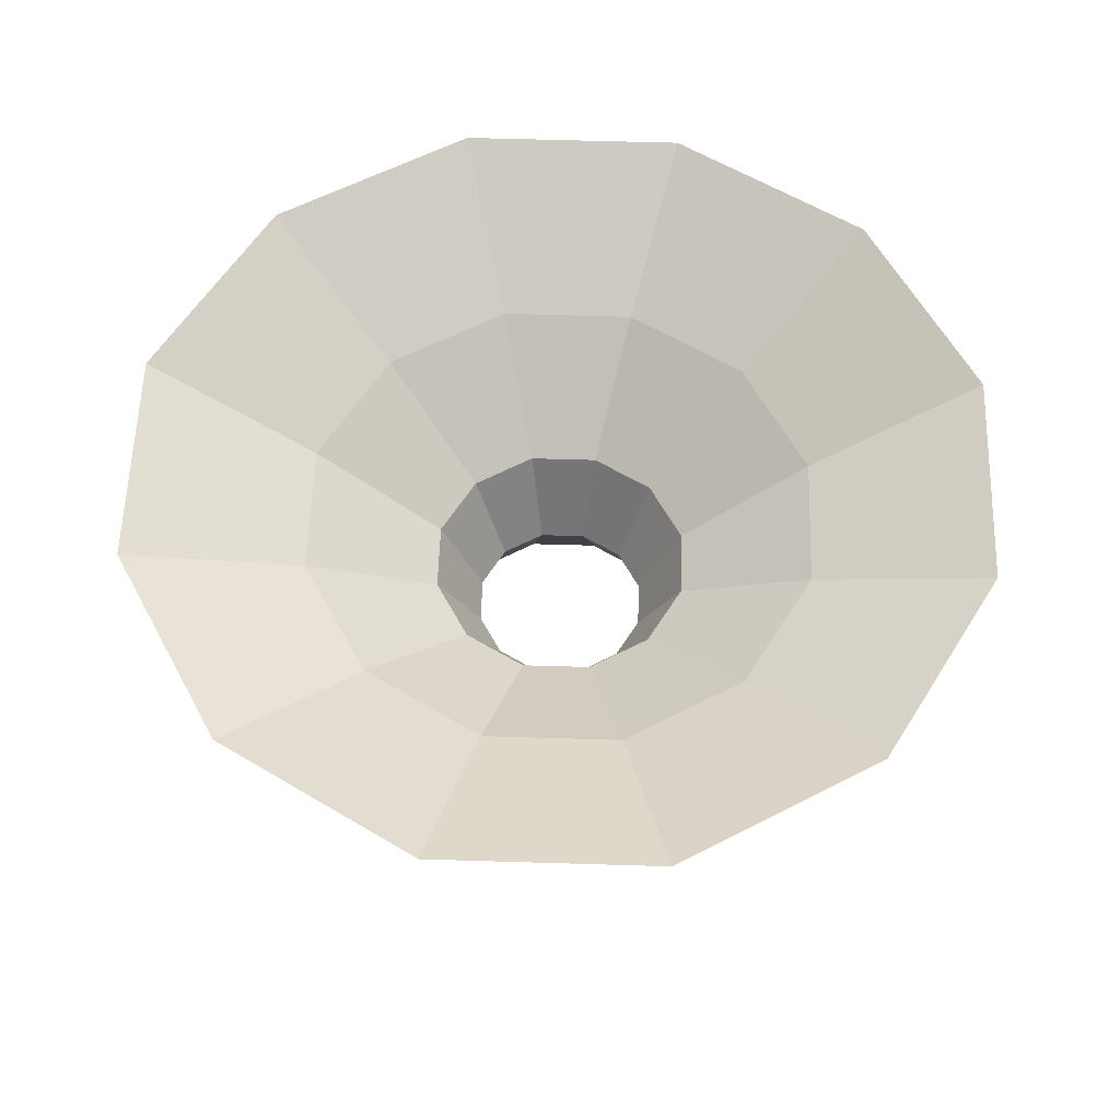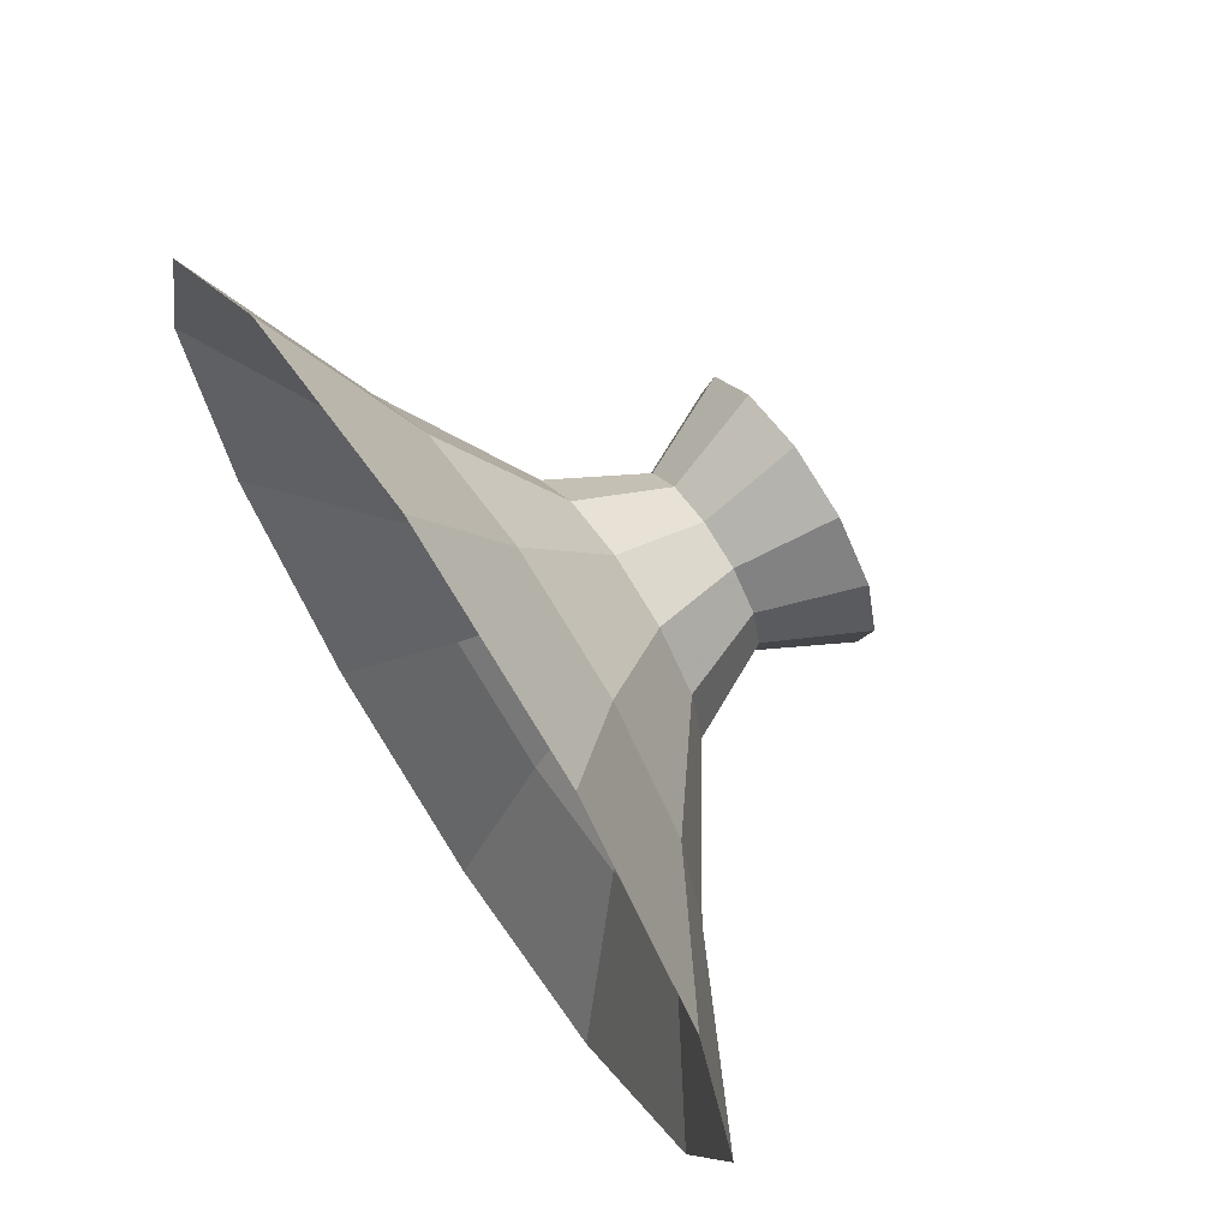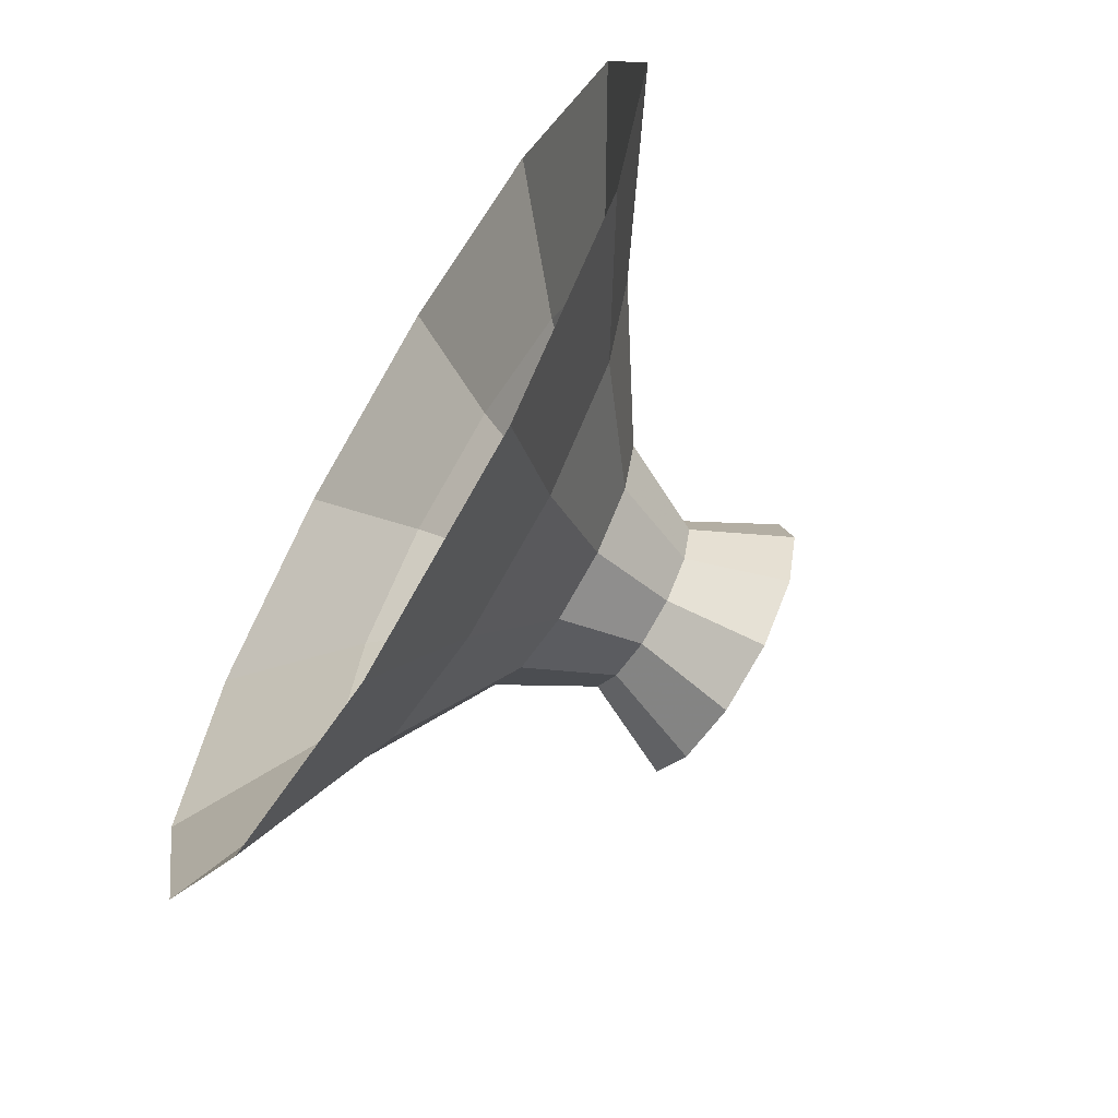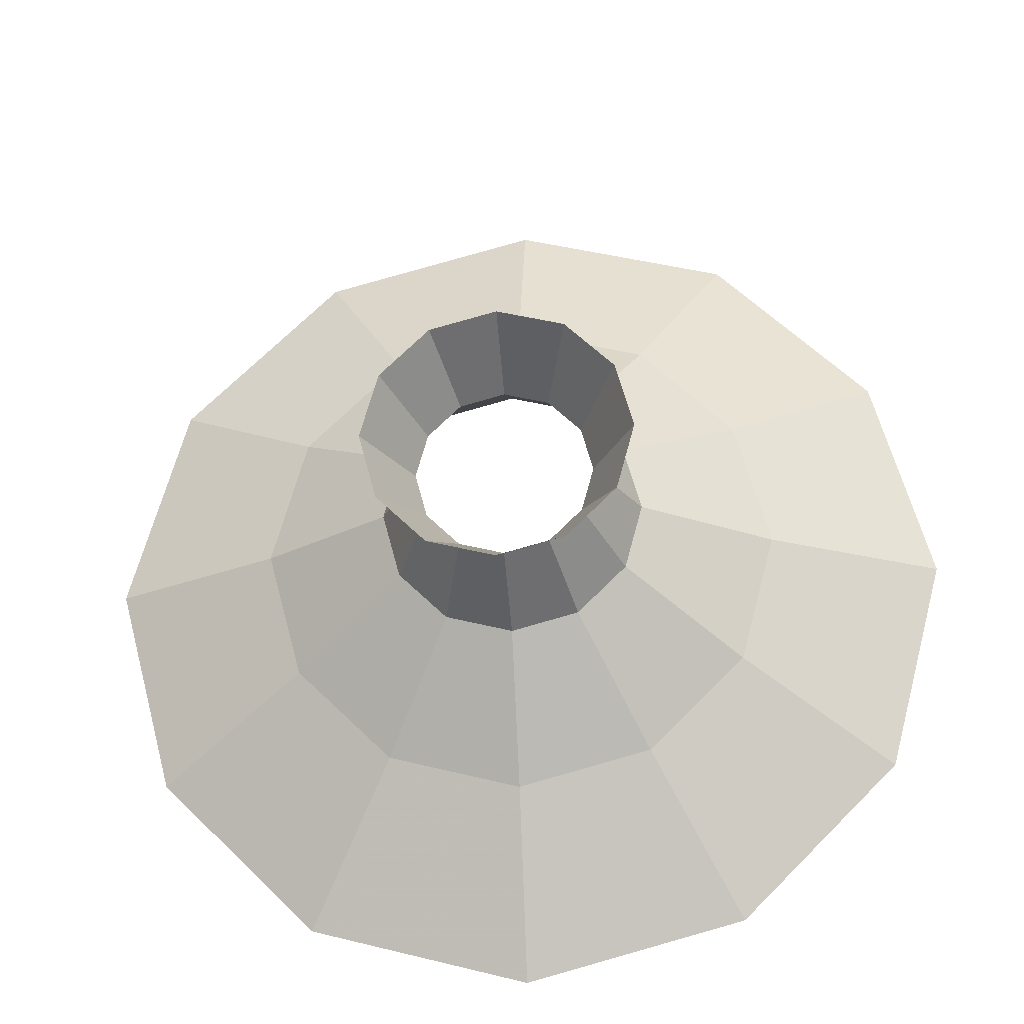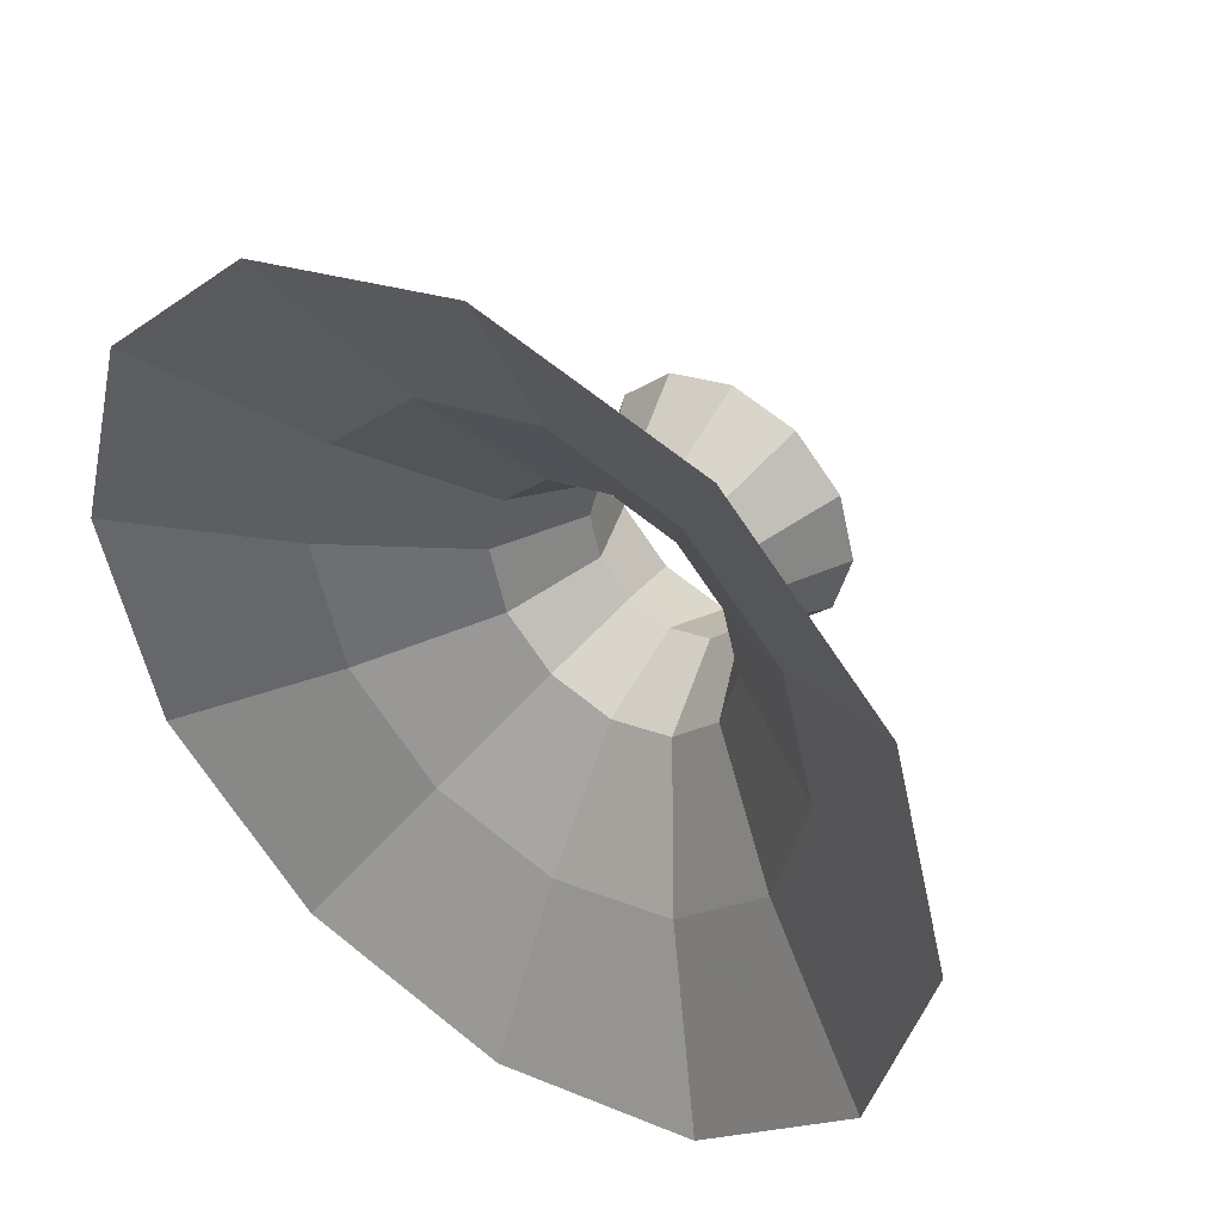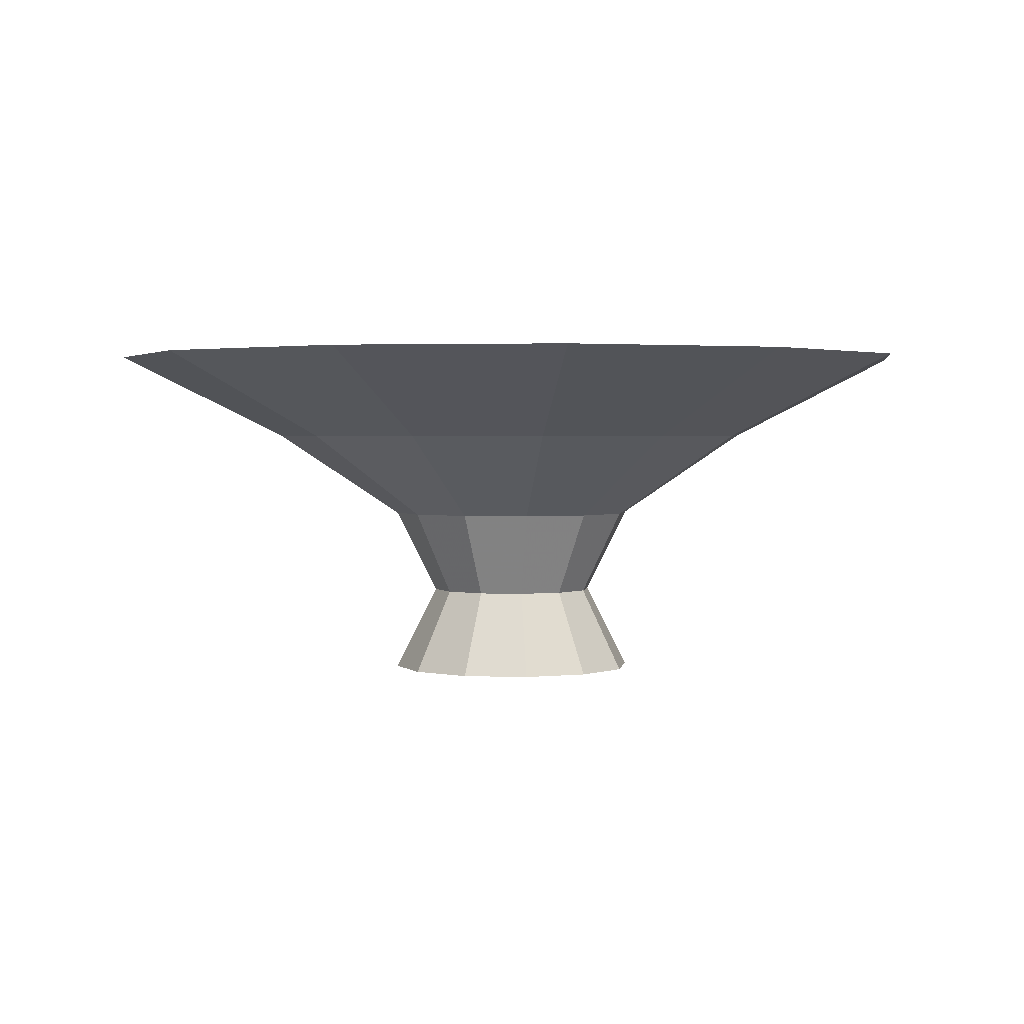
<metadata>
{"format":"obj","ext":"obj","renderer":"f3d","projection":"perspective","resolution":1024,"background":"white","views":[{"elev":58.7,"azim":-13.2,"up":"+Y"},{"elev":68.6,"azim":-123.2,"up":"+Z"},{"elev":-66.2,"azim":-121.1,"up":"+Z"},{"elev":-26.4,"azim":5.0,"up":"+Z"},{"elev":43.5,"azim":-143.7,"up":"+Z"},{"elev":2.1,"azim":173.1,"up":"+Y"}]}
</metadata>
<code>
g horn
v  1.5 -2  0
v  1.299 -2  0.75
v  0.75 -2  1.299
v  0 -2  1.5
v -0.75 -2  1.299
v -1.299 -2  0.75
v -1.5 -2  0
v -1.299 -2 -0.75
v -0.75 -2 -1.299
v -0 -2 -1.5
v  0.75 -2 -1.299
v  1.299 -2 -0.75
v  1 -1  0
v  0.866 -1  0.5
v  0.5 -1  0.866
v  0 -1  1
v -0.5 -1  0.866
v -0.866 -1  0.5
v -1 -1  0
v -0.866 -1 -0.5
v -0.5 -1 -0.866
v -0 -1 -1
v  0.5 -1 -0.866
v  0.866 -1 -0.5
v  1.5  0  0
v  1.299  0  0.75
v  0.75  0  1.299
v  0  0  1.5
v -0.75  0  1.299
v -1.299  0  0.75
v -1.5  0  0
v -1.299  0 -0.75
v -0.75  0 -1.299
v -0  0 -1.5
v  0.75  0 -1.299
v  1.299  0 -0.75
v  3  1  0
v  2.598  1  1.5
v  1.5  1  2.598
v  0  1  3
v -1.5  1  2.598
v -2.598  1  1.5
v -3  1  0
v -2.598  1 -1.5
v -1.5  1 -2.598
v -0  1 -3
v  1.5  1 -2.598
v  2.598  1 -1.5
v  5  2  0
v  4.33  2  2.5
v  2.5  2  4.33
v  0  2  5
v -2.5  2  4.33
v -4.33  2  2.5
v -5  2  0
v -4.33  2 -2.5
v -2.5  2 -4.33
v -0  2 -5
v  2.5  2 -4.33
v  4.33  2 -2.5
f 2 1 13
f 1 2 13
f 14 2 13
f 13 2 14
f 3 2 14
f 2 3 14
f 15 3 14
f 14 3 15
f 4 3 15
f 3 4 15
f 16 4 15
f 15 4 16
f 5 4 16
f 4 5 16
f 17 5 16
f 16 5 17
f 6 5 17
f 5 6 17
f 18 6 17
f 17 6 18
f 7 6 18
f 6 7 18
f 19 7 18
f 18 7 19
f 8 7 19
f 7 8 19
f 20 8 19
f 19 8 20
f 9 8 20
f 8 9 20
f 21 9 20
f 20 9 21
f 10 9 21
f 9 10 21
f 22 10 21
f 21 10 22
f 11 10 22
f 10 11 22
f 23 11 22
f 22 11 23
f 12 11 23
f 11 12 23
f 24 12 23
f 23 12 24
f 13 1 12
f 12 1 13
f 13 12 24
f 12 13 24
f 14 13 25
f 13 14 25
f 26 14 25
f 25 14 26
f 15 14 26
f 14 15 26
f 27 15 26
f 26 15 27
f 16 15 27
f 15 16 27
f 28 16 27
f 27 16 28
f 17 16 28
f 16 17 28
f 29 17 28
f 28 17 29
f 18 17 29
f 17 18 29
f 30 18 29
f 29 18 30
f 19 18 30
f 18 19 30
f 31 19 30
f 30 19 31
f 20 19 31
f 19 20 31
f 32 20 31
f 31 20 32
f 21 20 32
f 20 21 32
f 33 21 32
f 32 21 33
f 22 21 33
f 21 22 33
f 34 22 33
f 33 22 34
f 23 22 34
f 22 23 34
f 35 23 34
f 34 23 35
f 24 23 35
f 23 24 35
f 36 24 35
f 35 24 36
f 25 13 24
f 24 13 25
f 25 24 36
f 24 25 36
f 26 25 37
f 25 26 37
f 38 26 37
f 37 26 38
f 27 26 38
f 26 27 38
f 39 27 38
f 38 27 39
f 28 27 39
f 27 28 39
f 40 28 39
f 39 28 40
f 29 28 40
f 28 29 40
f 41 29 40
f 40 29 41
f 30 29 41
f 29 30 41
f 42 30 41
f 41 30 42
f 31 30 42
f 30 31 42
f 43 31 42
f 42 31 43
f 32 31 43
f 31 32 43
f 44 32 43
f 43 32 44
f 33 32 44
f 32 33 44
f 45 33 44
f 44 33 45
f 34 33 45
f 33 34 45
f 46 34 45
f 45 34 46
f 35 34 46
f 34 35 46
f 47 35 46
f 46 35 47
f 36 35 47
f 35 36 47
f 48 36 47
f 47 36 48
f 37 25 36
f 36 25 37
f 37 36 48
f 36 37 48
f 38 37 49
f 37 38 49
f 50 38 49
f 49 38 50
f 39 38 50
f 38 39 50
f 51 39 50
f 50 39 51
f 40 39 51
f 39 40 51
f 52 40 51
f 51 40 52
f 41 40 52
f 40 41 52
f 53 41 52
f 52 41 53
f 42 41 53
f 41 42 53
f 54 42 53
f 53 42 54
f 43 42 54
f 42 43 54
f 55 43 54
f 54 43 55
f 44 43 55
f 43 44 55
f 56 44 55
f 55 44 56
f 45 44 56
f 44 45 56
f 57 45 56
f 56 45 57
f 46 45 57
f 45 46 57
f 58 46 57
f 57 46 58
f 47 46 58
f 46 47 58
f 59 47 58
f 58 47 59
f 48 47 59
f 47 48 59
f 60 48 59
f 59 48 60
f 49 37 48
f 48 37 49
f 49 48 60
f 48 49 60

</code>
